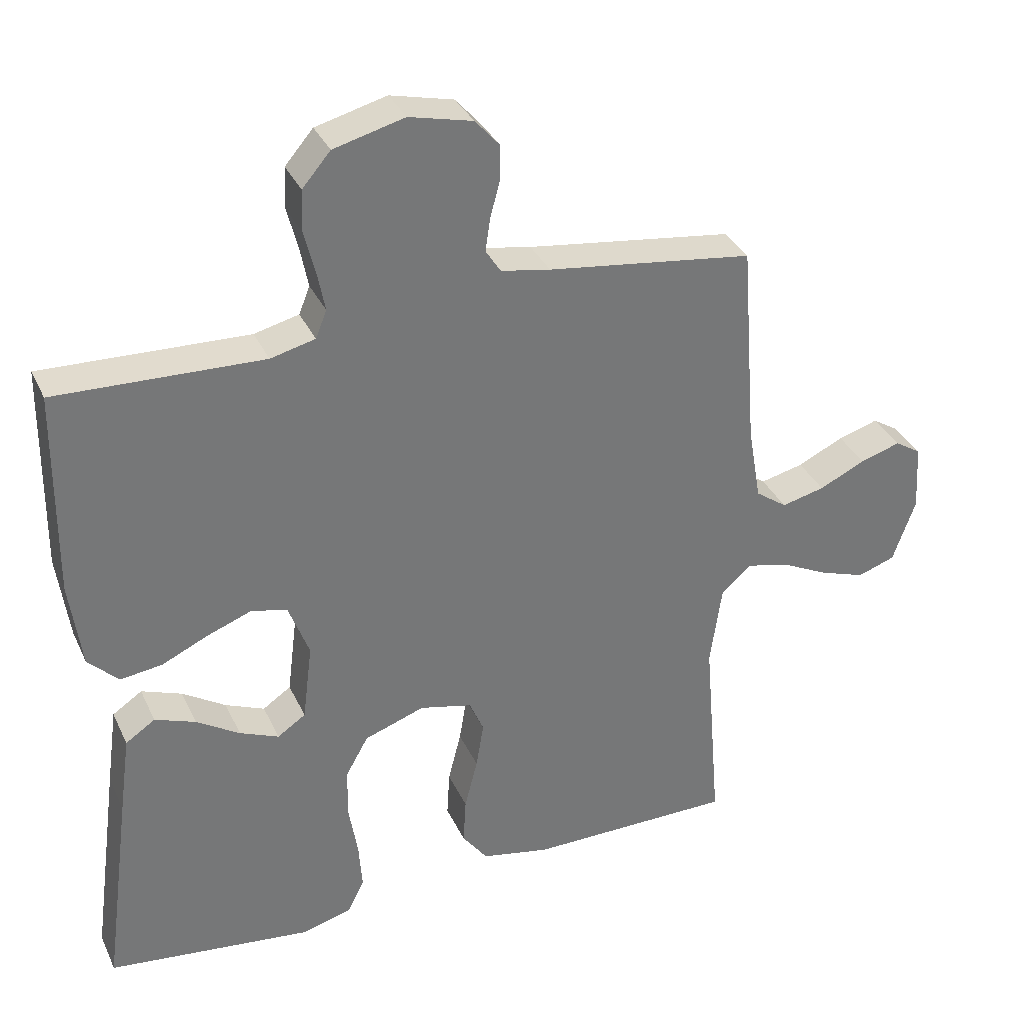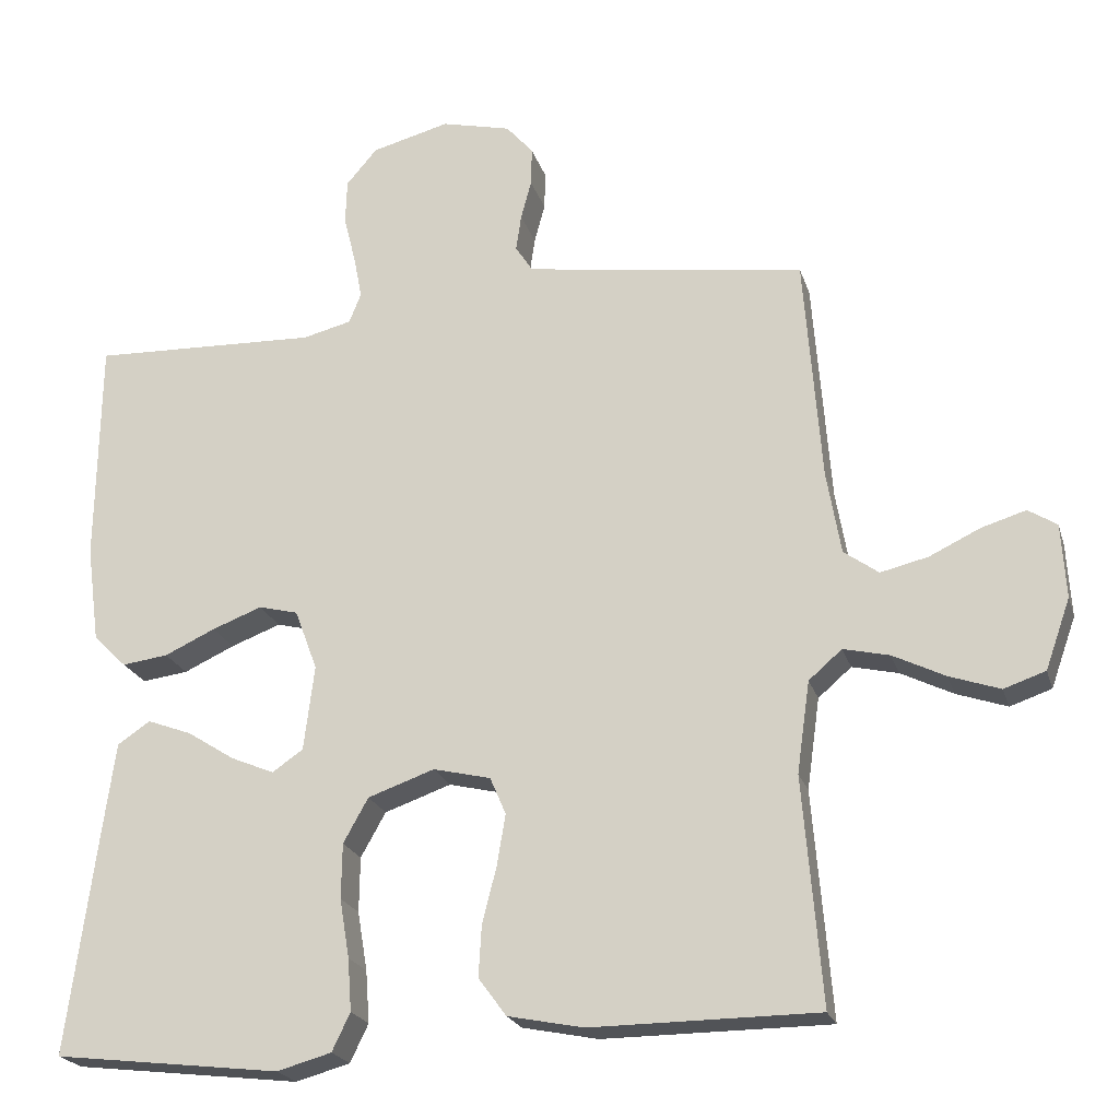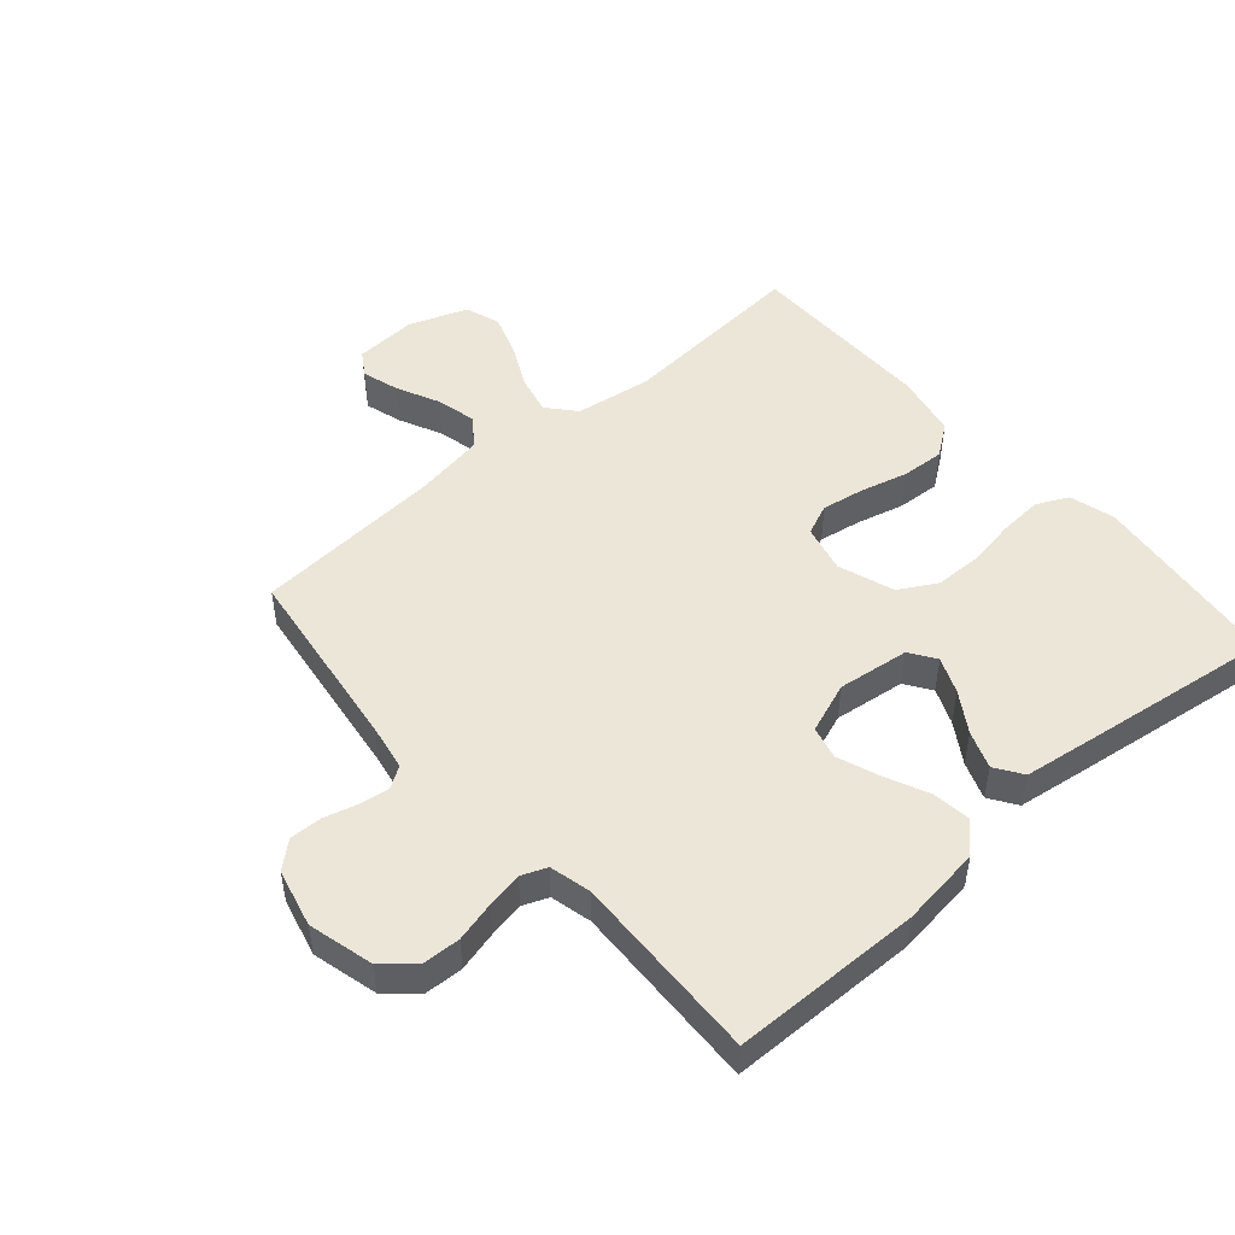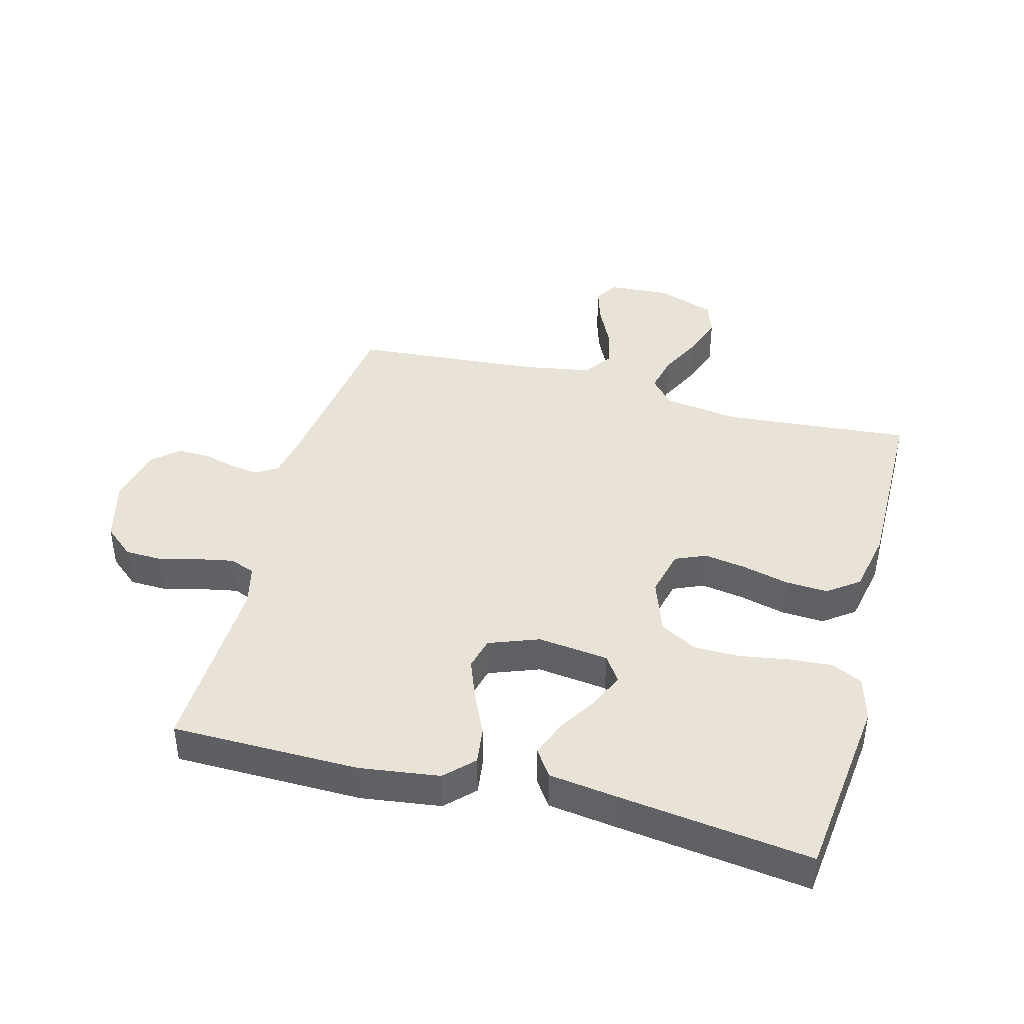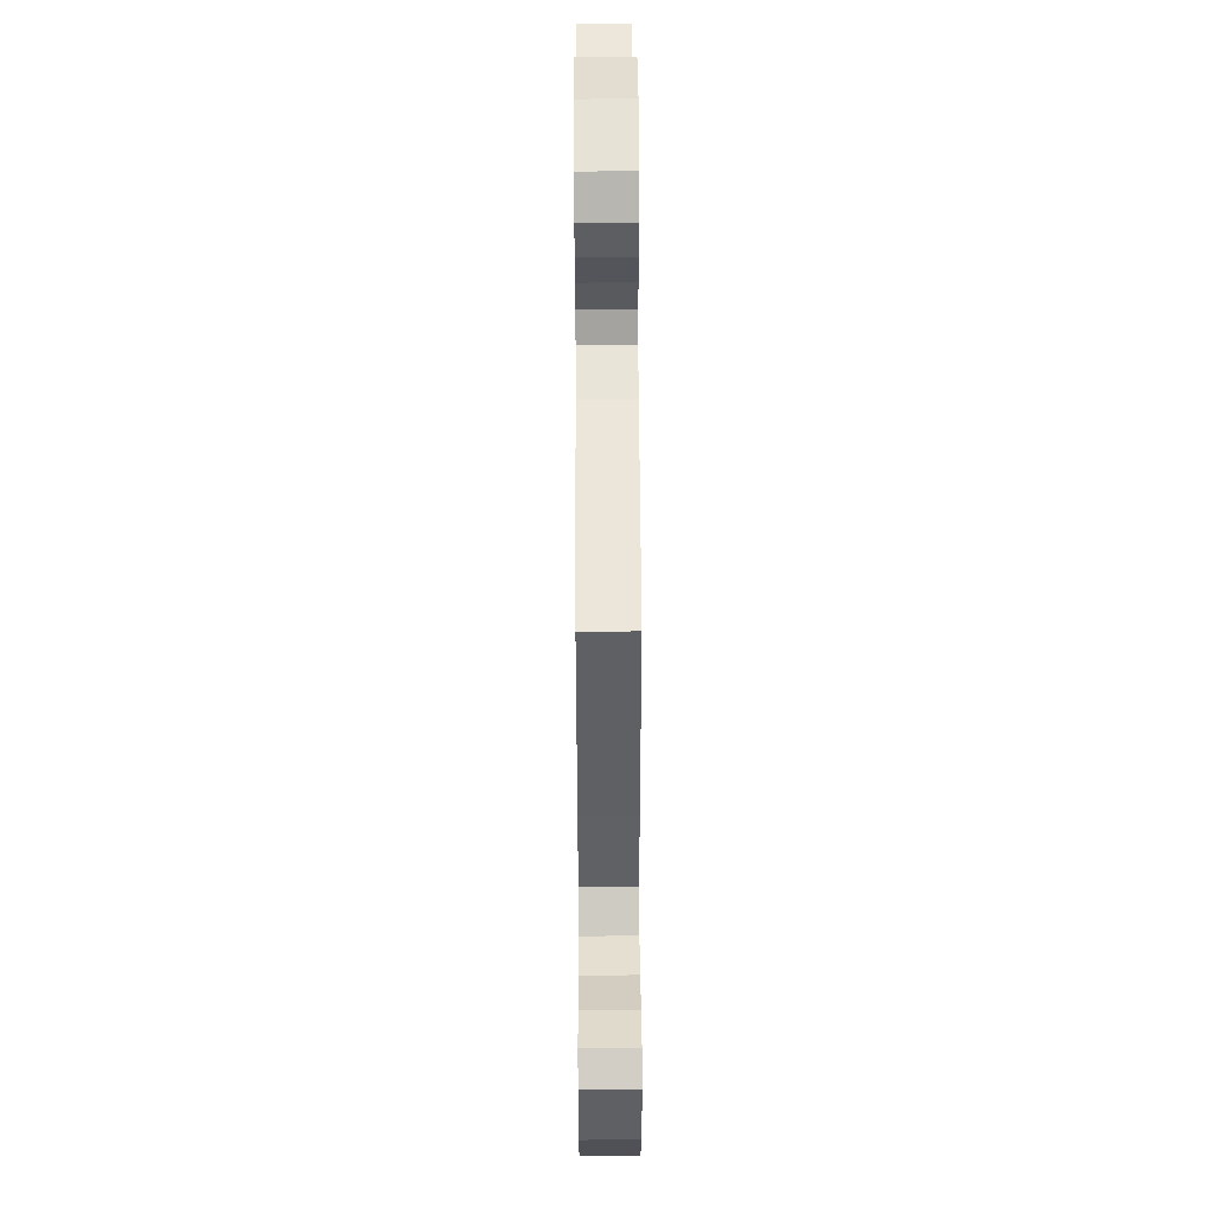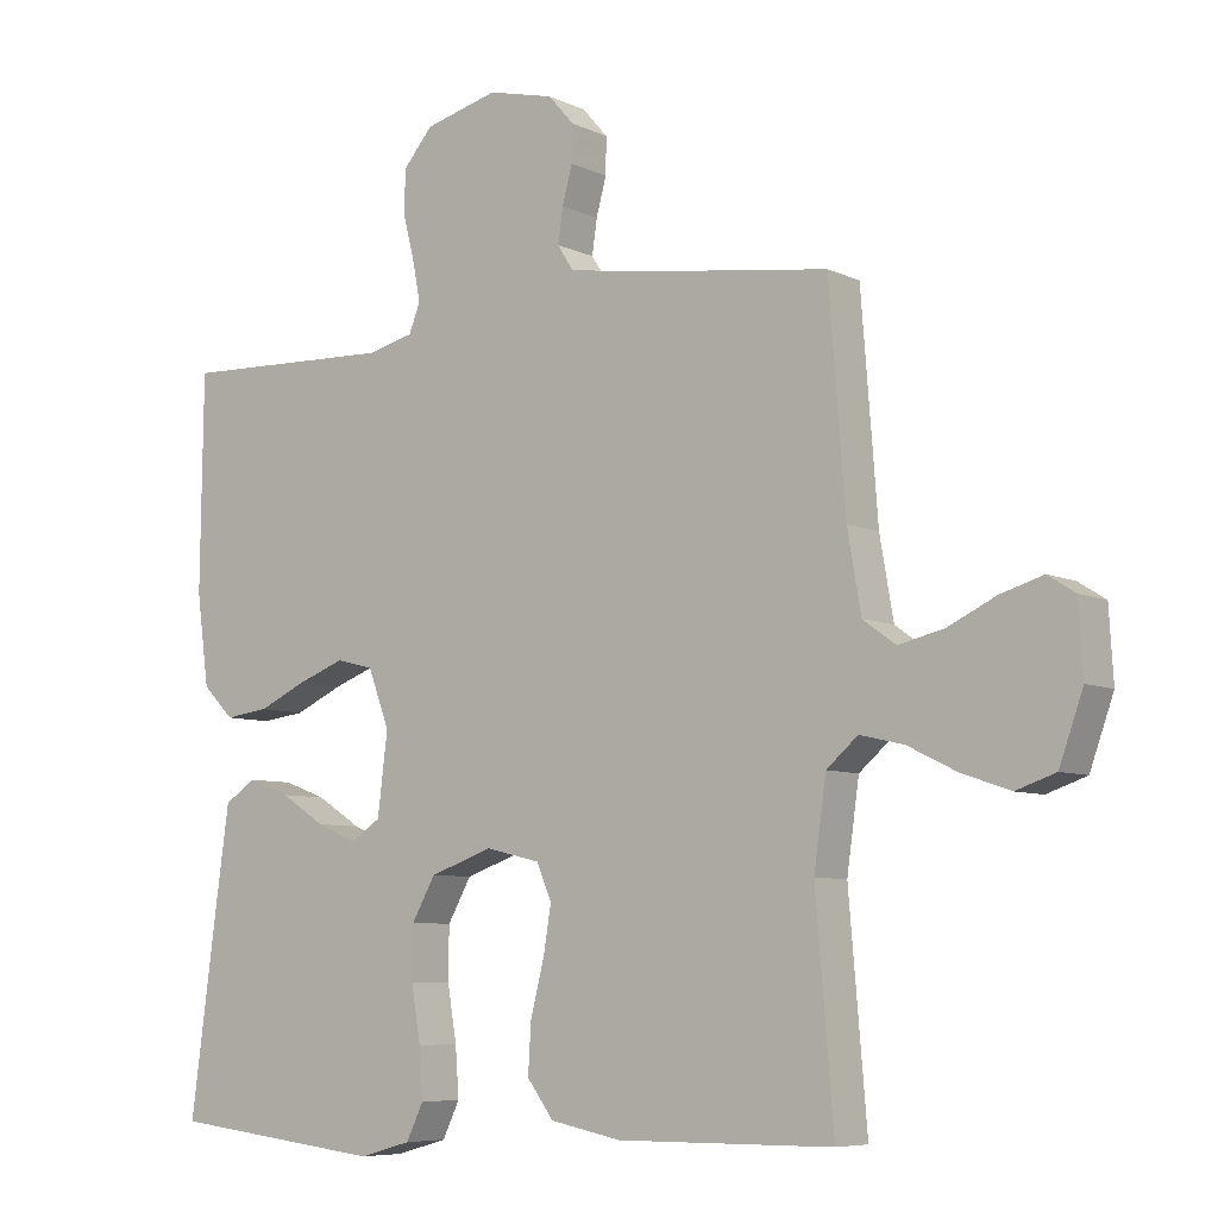
<metadata>
{"format":"obj","ext":"obj","renderer":"f3d","projection":"perspective","resolution":1024,"background":"white","views":[{"elev":34.1,"azim":157.7,"up":"+Z"},{"elev":-21.7,"azim":-164.8,"up":"+Z"},{"elev":49.2,"azim":49.1,"up":"+Y"},{"elev":41.7,"azim":104.8,"up":"+Y"},{"elev":50.0,"azim":-90.3,"up":"+Z"},{"elev":-7.0,"azim":-143.1,"up":"+Z"}]}
</metadata>
<code>
v 0.5 0.07 -0.5
v 0.2 0.07 -0.535
v 0.128 0.07 -0.515
v 0.104 0.07 -0.465
v 0.109 0.07 -0.396
v 0.122 0.07 -0.318
v 0.121 0.07 -0.245
v 0.088 0.07 -0.186
v 0 0.07 -0.155
v -0.076 0.07 -0.173
v -0.097 0.07 -0.222
v -0.086 0.07 -0.289
v -0.067 0.07 -0.364
v -0.063 0.07 -0.432
v -0.1 0.07 -0.482
v -0.2 0.07 -0.502
v -0.5 0.07 -0.5
v -0.475 0.07 -0.2
v -0.492 0.07 -0.079
v -0.536 0.07 -0.041
v -0.597 0.07 -0.055
v -0.666 0.07 -0.089
v -0.733 0.07 -0.112
v -0.788 0.07 -0.093
v -0.821 0.07 0
v -0.815 0.07 0.098
v -0.777 0.07 0.122
v -0.718 0.07 0.104
v -0.651 0.07 0.072
v -0.588 0.07 0.057
v -0.542 0.07 0.09
v -0.523 0.07 0.2
v -0.5 0.07 0.5
v -0.2 0.07 0.54
v -0.128 0.07 0.553
v -0.106 0.07 0.587
v -0.113 0.07 0.635
v -0.127 0.07 0.687
v -0.128 0.07 0.738
v -0.092 0.07 0.779
v 0 0.07 0.801
v 0.103 0.07 0.774
v 0.144 0.07 0.726
v 0.146 0.07 0.666
v 0.13 0.07 0.603
v 0.119 0.07 0.546
v 0.135 0.07 0.506
v 0.2 0.07 0.49
v 0.5 0.07 0.5
v 0.504 0.07 0.2
v 0.487 0.07 0.073
v 0.443 0.07 0.029
v 0.382 0.07 0.037
v 0.315 0.07 0.068
v 0.249 0.07 0.093
v 0.197 0.07 0.08
v 0.167 0.07 0
v 0.181 0.07 -0.113
v 0.222 0.07 -0.141
v 0.279 0.07 -0.117
v 0.342 0.07 -0.077
v 0.401 0.07 -0.055
v 0.444 0.07 -0.084
v 0.46 0.07 -0.2
v 0.5 0 -0.5
v 0.2 0 -0.535
v 0.128 0 -0.515
v 0.104 0 -0.465
v 0.109 0 -0.396
v 0.122 0 -0.318
v 0.121 0 -0.245
v 0.088 0 -0.186
v 0 0 -0.155
v -0.076 0 -0.173
v -0.097 0 -0.222
v -0.086 0 -0.289
v -0.067 0 -0.364
v -0.063 0 -0.432
v -0.1 0 -0.482
v -0.2 0 -0.502
v -0.5 0 -0.5
v -0.475 0 -0.2
v -0.492 0 -0.079
v -0.536 0 -0.041
v -0.597 0 -0.055
v -0.666 0 -0.089
v -0.733 0 -0.112
v -0.788 0 -0.093
v -0.821 0 0
v -0.815 0 0.098
v -0.777 0 0.122
v -0.718 0 0.104
v -0.651 0 0.072
v -0.588 0 0.057
v -0.542 0 0.09
v -0.523 0 0.2
v -0.5 0 0.5
v -0.2 0 0.54
v -0.128 0 0.553
v -0.106 0 0.587
v -0.113 0 0.635
v -0.127 0 0.687
v -0.128 0 0.738
v -0.092 0 0.779
v 0 0 0.801
v 0.103 0 0.774
v 0.144 0 0.726
v 0.146 0 0.666
v 0.13 0 0.603
v 0.119 0 0.546
v 0.135 0 0.506
v 0.2 0 0.49
v 0.5 0 0.5
v 0.504 0 0.2
v 0.487 0 0.073
v 0.443 0 0.029
v 0.382 0 0.037
v 0.315 0 0.068
v 0.249 0 0.093
v 0.197 0 0.08
v 0.167 0 0
v 0.181 0 -0.113
v 0.222 0 -0.141
v 0.279 0 -0.117
v 0.342 0 -0.077
v 0.401 0 -0.055
v 0.444 0 -0.084
v 0.46 0 -0.2
f 60 61 62 63
f 59 60 63 64
f 51 52 53 54
f 51 54 55
f 48 49 50 51
f 47 48 51 55
f 46 47 55 56
f 42 43 44 45
f 42 45 46
f 41 42 46
f 37 38 39 40
f 36 37 40 41
f 32 33 34
f 31 32 34 35
f 26 27 28 29
f 26 29 30
f 25 26 30
f 24 25 30
f 21 22 23 24
f 20 21 24 30
f 19 20 30 31
f 15 16 17 18
f 15 18 19
f 12 13 14 15
f 11 12 15 19
f 10 11 19 31
f 3 4 5 6
f 3 6 7
f 2 3 7
f 59 64 1 2
f 58 59 2 7
f 57 58 7 8
f 56 57 8 9
f 36 41 46 56
f 35 36 56 9
f 9 10 31 35
f 127 126 125 124
f 128 127 124 123
f 118 117 116 115
f 119 118 115
f 115 114 113 112
f 119 115 112 111
f 120 119 111 110
f 109 108 107 106
f 110 109 106
f 110 106 105
f 104 103 102 101
f 105 104 101 100
f 98 97 96
f 99 98 96 95
f 93 92 91 90
f 94 93 90
f 94 90 89
f 94 89 88
f 88 87 86 85
f 94 88 85 84
f 95 94 84 83
f 82 81 80 79
f 83 82 79
f 79 78 77 76
f 83 79 76 75
f 95 83 75 74
f 70 69 68 67
f 71 70 67
f 71 67 66
f 66 65 128 123
f 71 66 123 122
f 72 71 122 121
f 73 72 121 120
f 120 110 105 100
f 73 120 100 99
f 99 95 74 73
f 1 65 66 2
f 2 66 67 3
f 3 67 68 4
f 4 68 69 5
f 5 69 70 6
f 6 70 71 7
f 7 71 72 8
f 8 72 73 9
f 9 73 74 10
f 10 74 75 11
f 11 75 76 12
f 12 76 77 13
f 13 77 78 14
f 14 78 79 15
f 15 79 80 16
f 16 80 81 17
f 17 81 82 18
f 18 82 83 19
f 19 83 84 20
f 20 84 85 21
f 21 85 86 22
f 22 86 87 23
f 23 87 88 24
f 24 88 89 25
f 25 89 90 26
f 26 90 91 27
f 27 91 92 28
f 28 92 93 29
f 29 93 94 30
f 30 94 95 31
f 31 95 96 32
f 32 96 97 33
f 33 97 98 34
f 34 98 99 35
f 35 99 100 36
f 36 100 101 37
f 37 101 102 38
f 38 102 103 39
f 39 103 104 40
f 40 104 105 41
f 41 105 106 42
f 42 106 107 43
f 43 107 108 44
f 44 108 109 45
f 45 109 110 46
f 46 110 111 47
f 47 111 112 48
f 48 112 113 49
f 49 113 114 50
f 50 114 115 51
f 51 115 116 52
f 52 116 117 53
f 53 117 118 54
f 54 118 119 55
f 55 119 120 56
f 56 120 121 57
f 57 121 122 58
f 58 122 123 59
f 59 123 124 60
f 60 124 125 61
f 61 125 126 62
f 62 126 127 63
f 63 127 128 64
f 64 128 65 1

</code>
